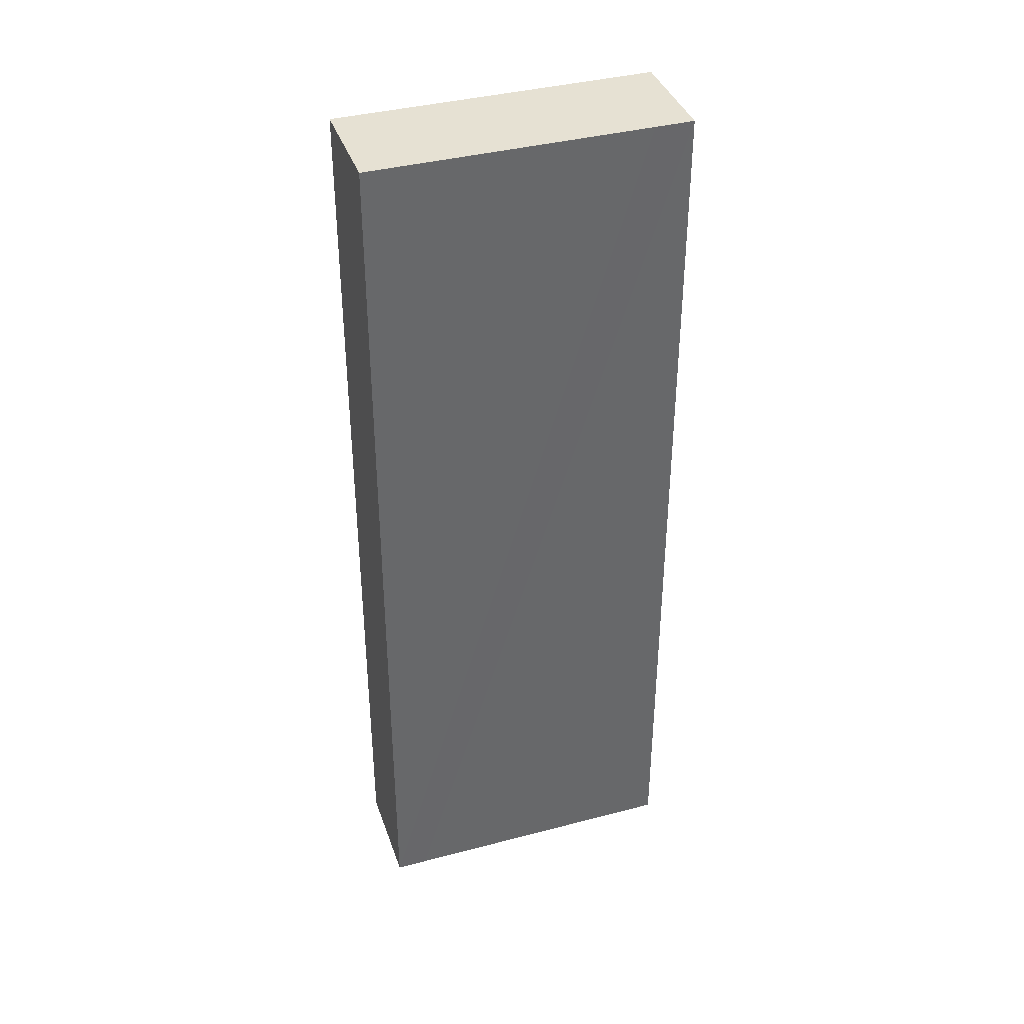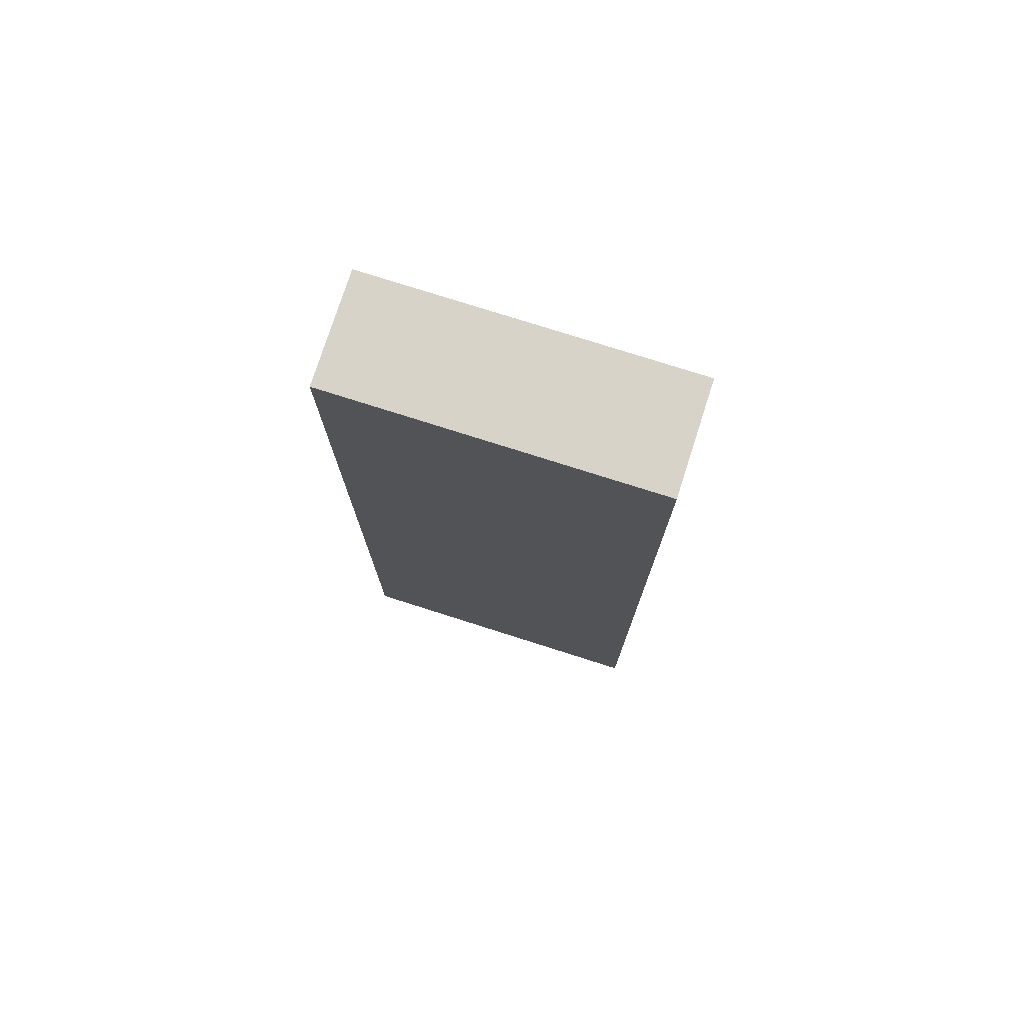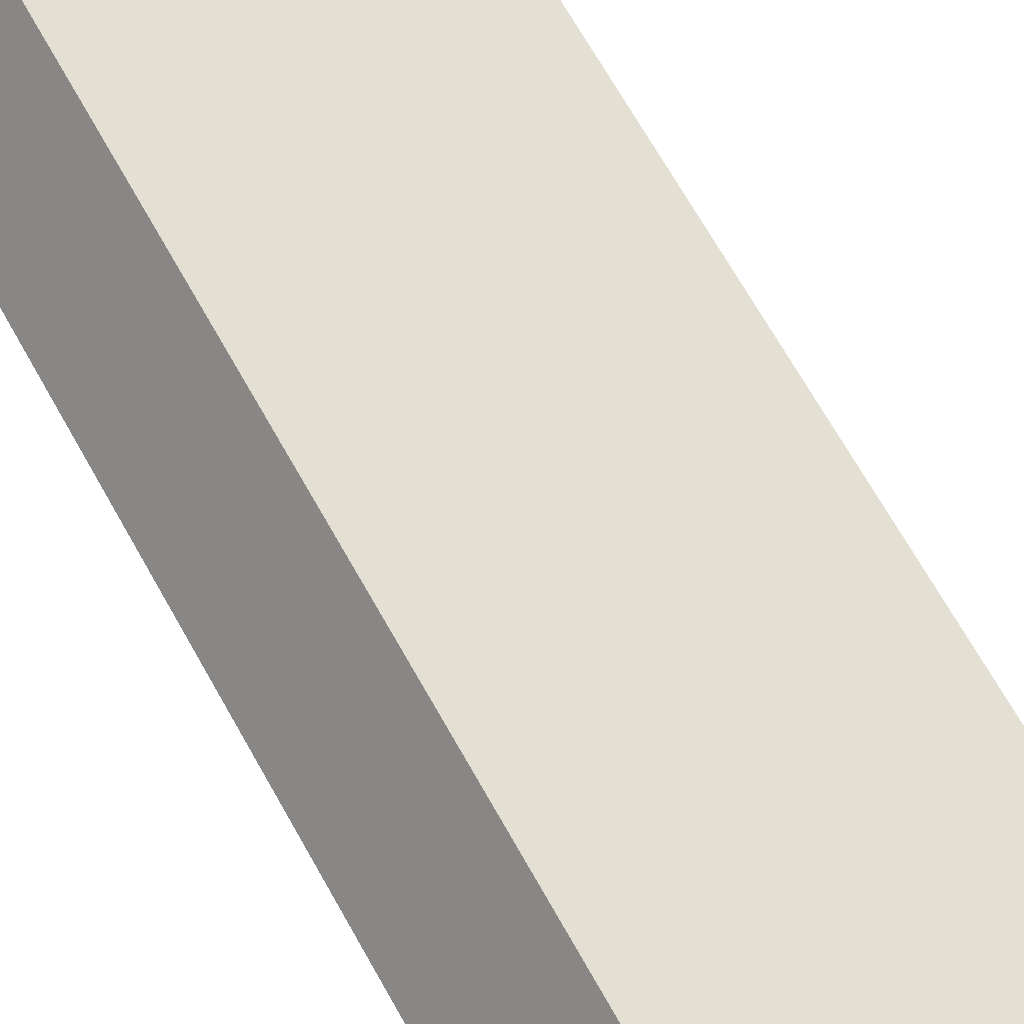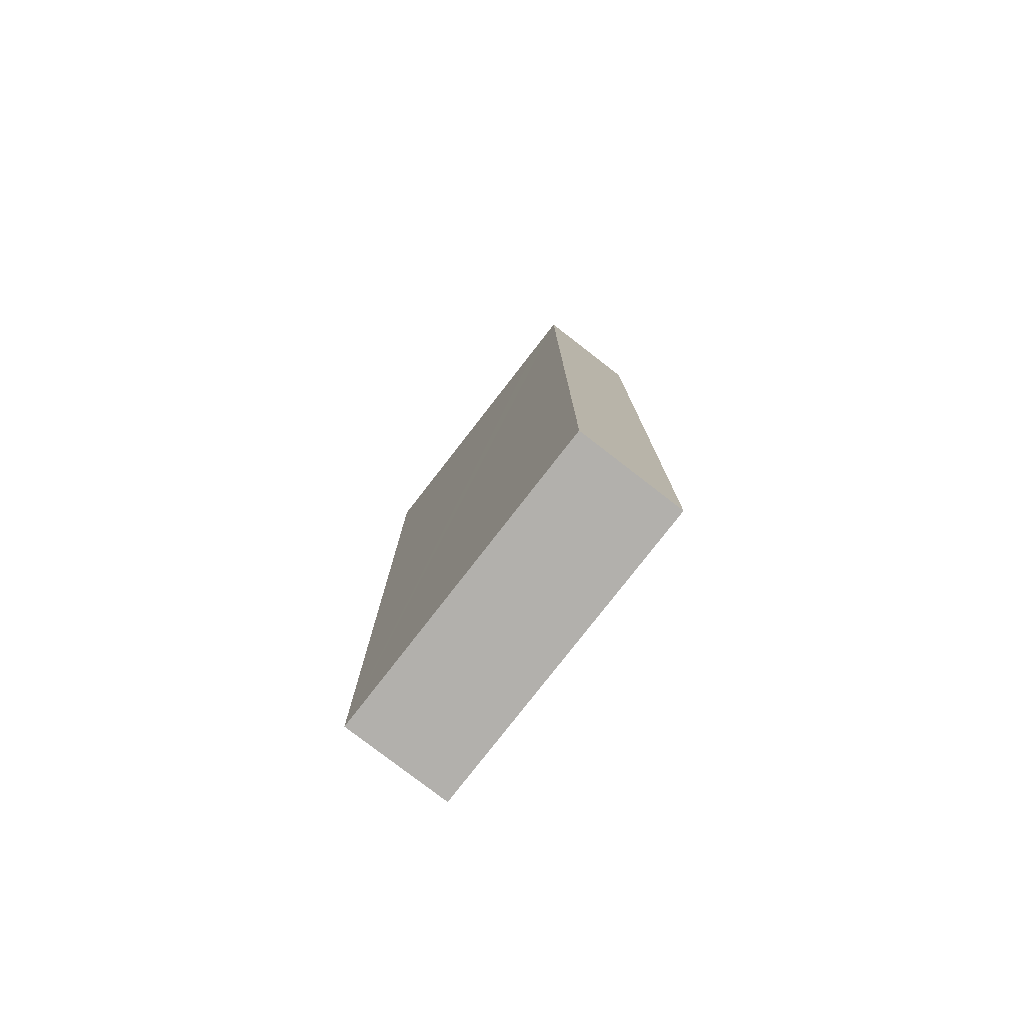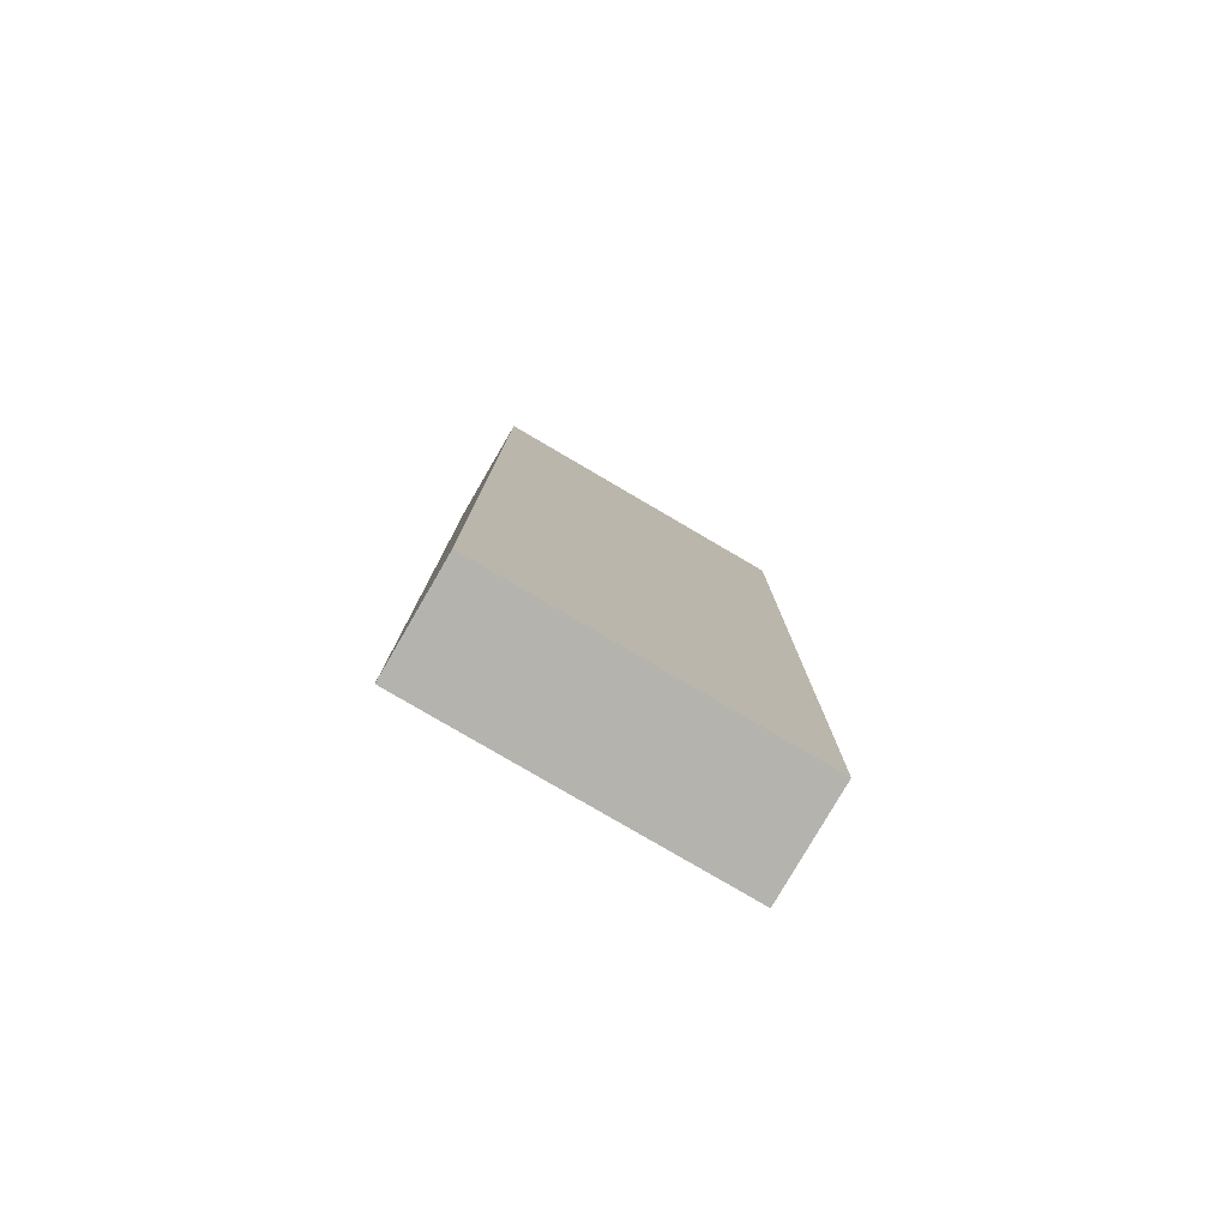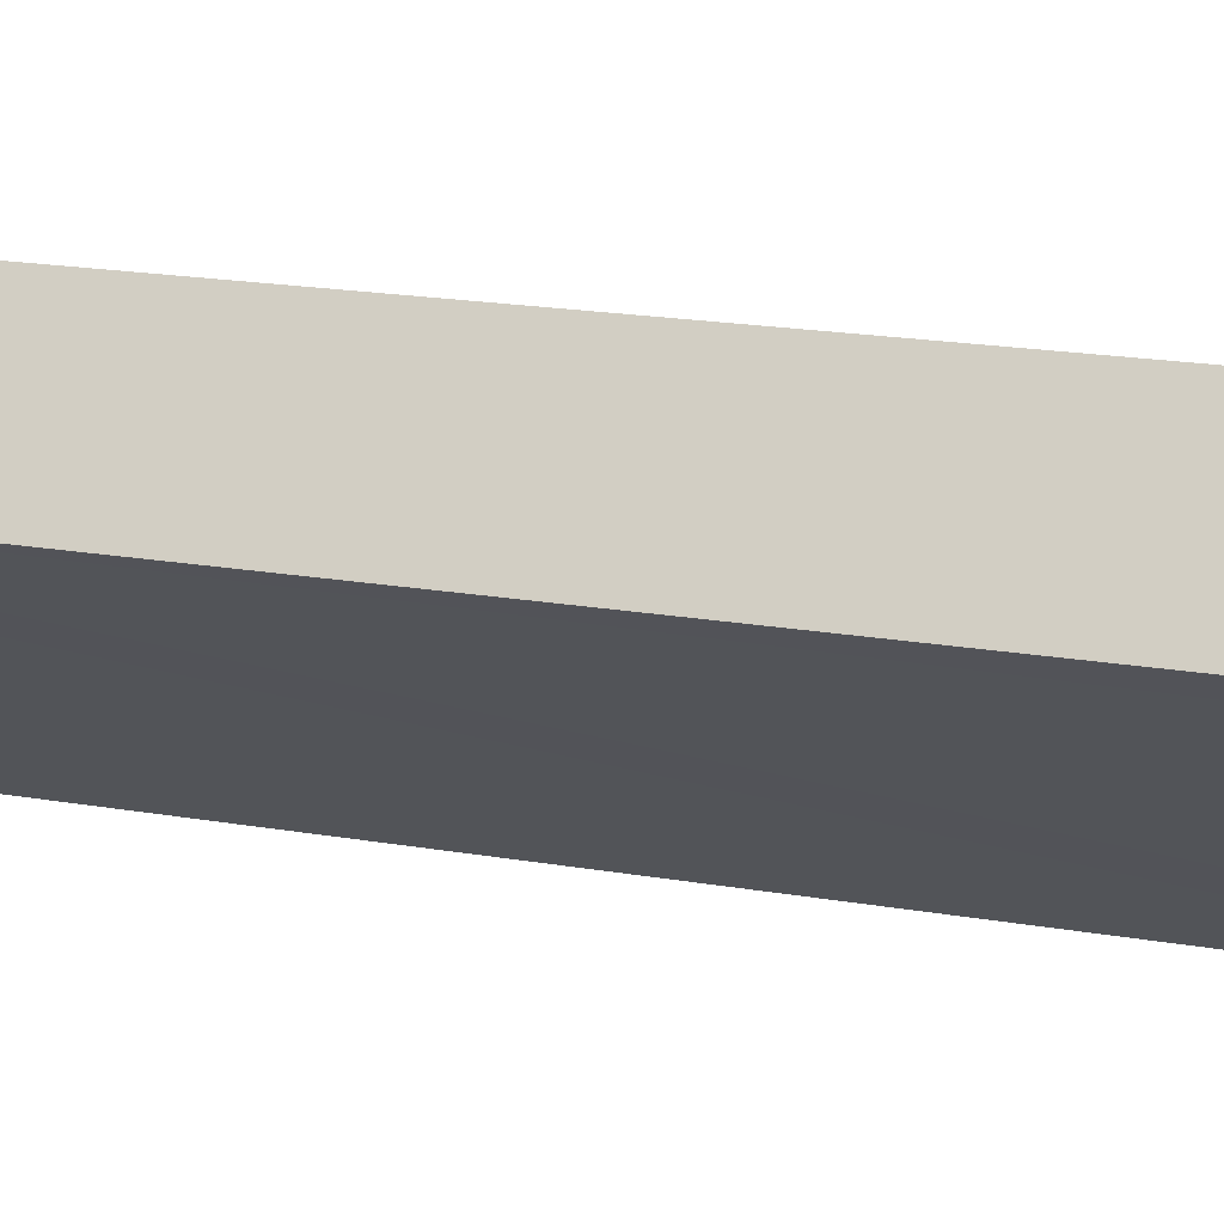
<metadata>
{"format":"obj","ext":"obj","renderer":"f3d","projection":"perspective","resolution":1024,"background":"white","views":[{"elev":38.6,"azim":125.8,"up":"+Y"},{"elev":76.5,"azim":161.8,"up":"+Y"},{"elev":67.4,"azim":150.9,"up":"+Z"},{"elev":-78.8,"azim":-163.7,"up":"+Y"},{"elev":-79.9,"azim":-66.2,"up":"+Y"},{"elev":15.5,"azim":112.0,"up":"+Z"}]}
</metadata>
<code>
v  2.868 8.933 0.773
v  2.495 8.933 1.804
v  3.115 8.933 0.951
v  0 8.933 5.47e-16
v  0.923 8.933 -0.633
v  0.619 8.933 -0.852
v  0.619 5.217e-17 -0.852
v  0 0 0
v  2.495 -1.105e-16 1.804
v  3.115 -5.823e-17 0.951
v  2.868 -4.733e-17 0.773
v  0.923 3.876e-17 -0.633
g defaultobject
f 1 2 3
f 2 1 4
f 4 1 5
f 4 5 6
f 7 4 6
f 4 7 8
f 8 2 4
f 2 8 9
f 9 3 2
f 3 9 10
f 10 1 3
f 1 10 5
f 5 10 6
f 6 10 11
f 6 11 7
f 7 11 12
f 8 10 9
f 10 8 11
f 11 8 12
f 12 8 7

</code>
